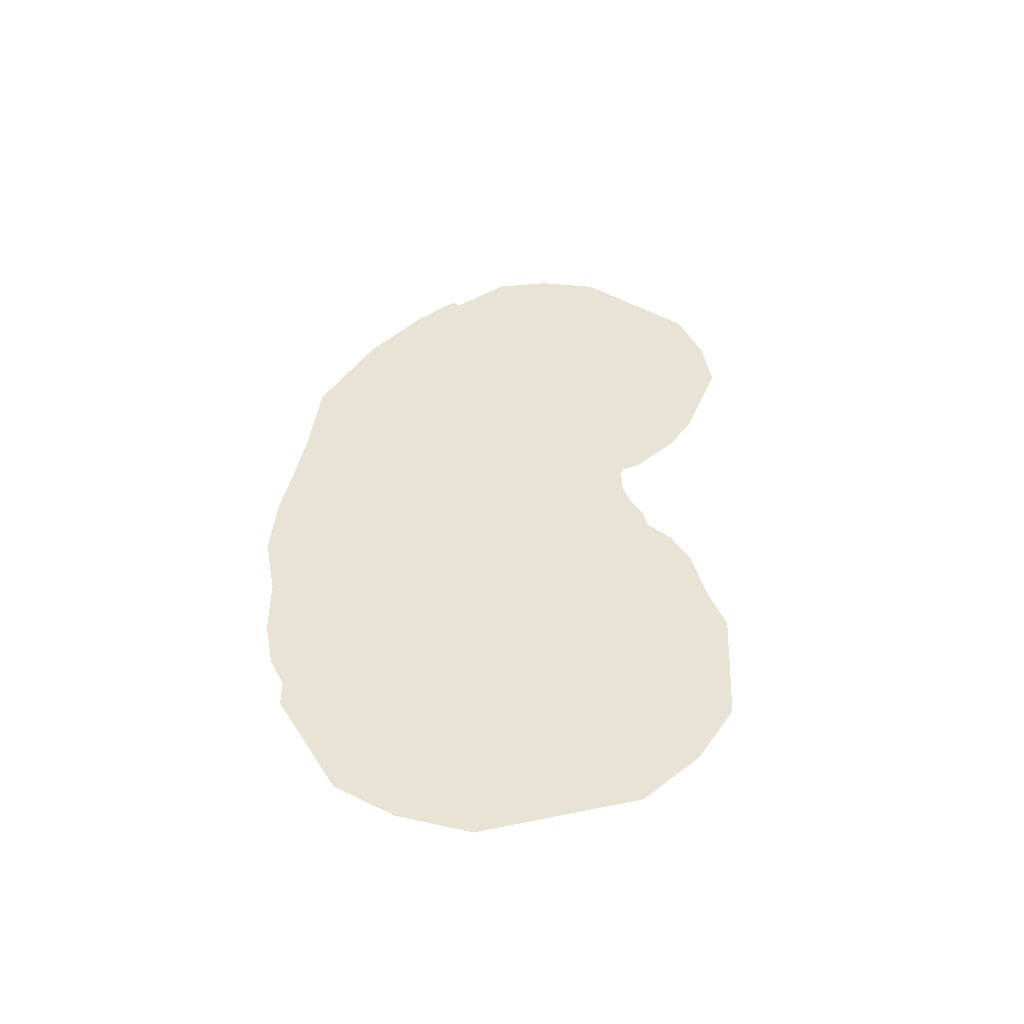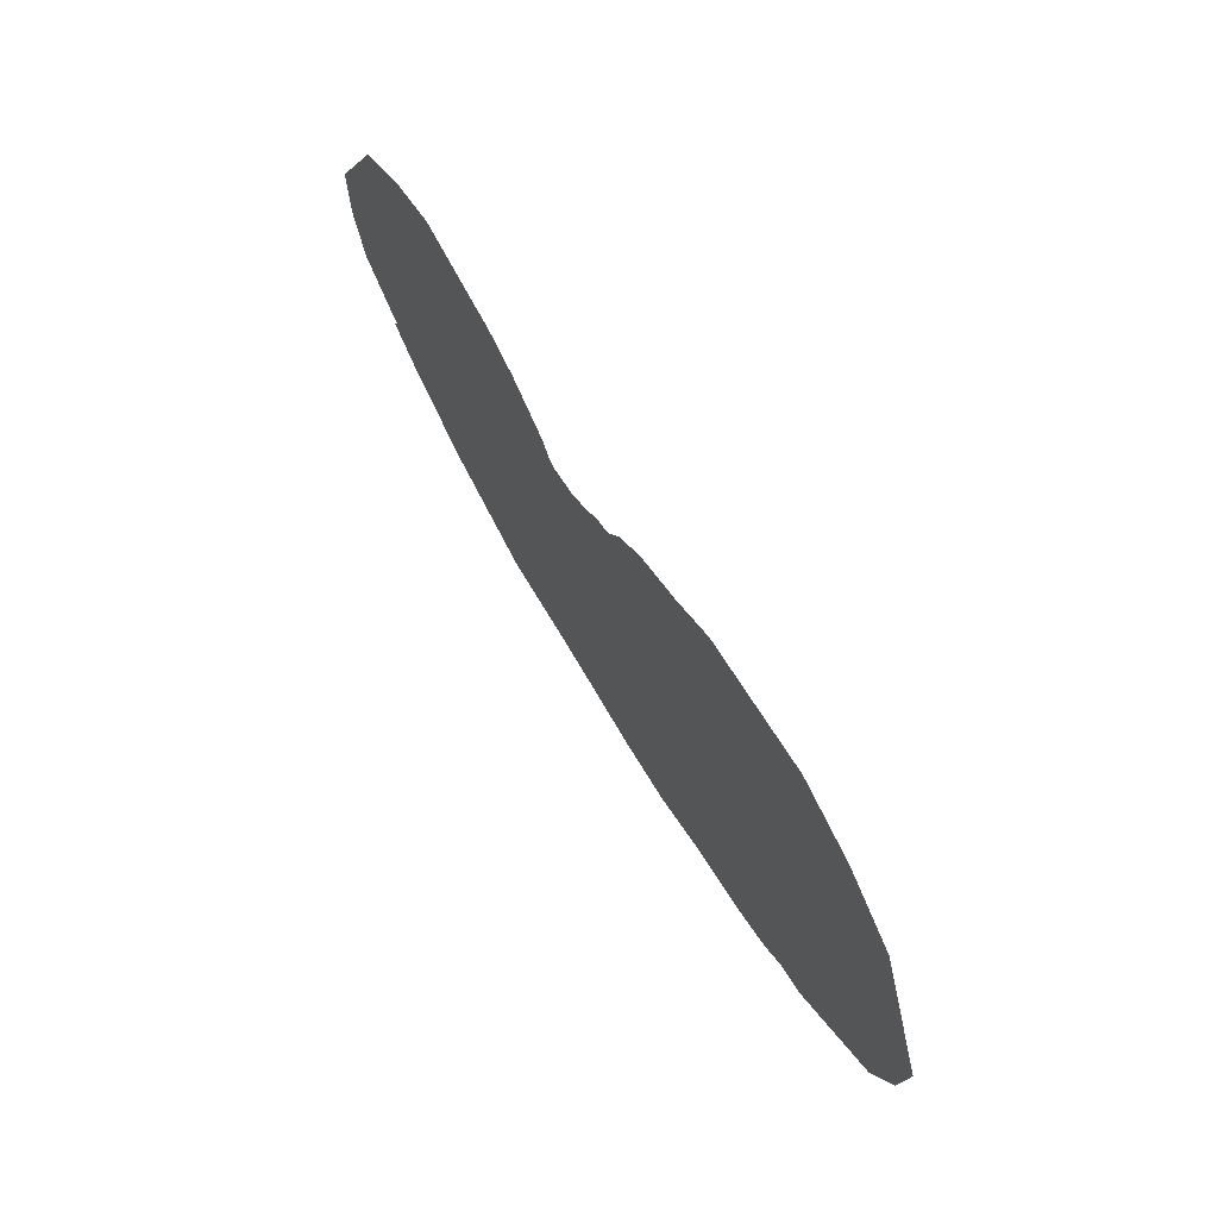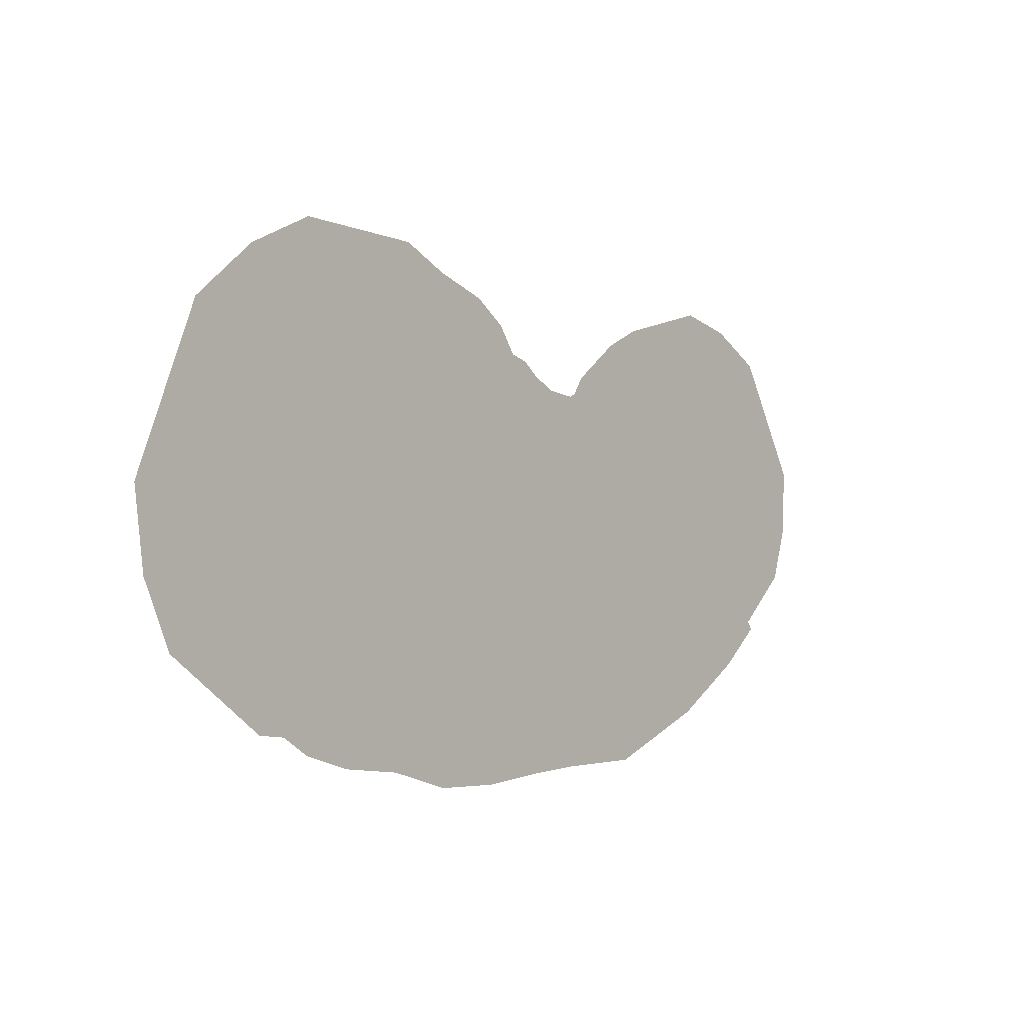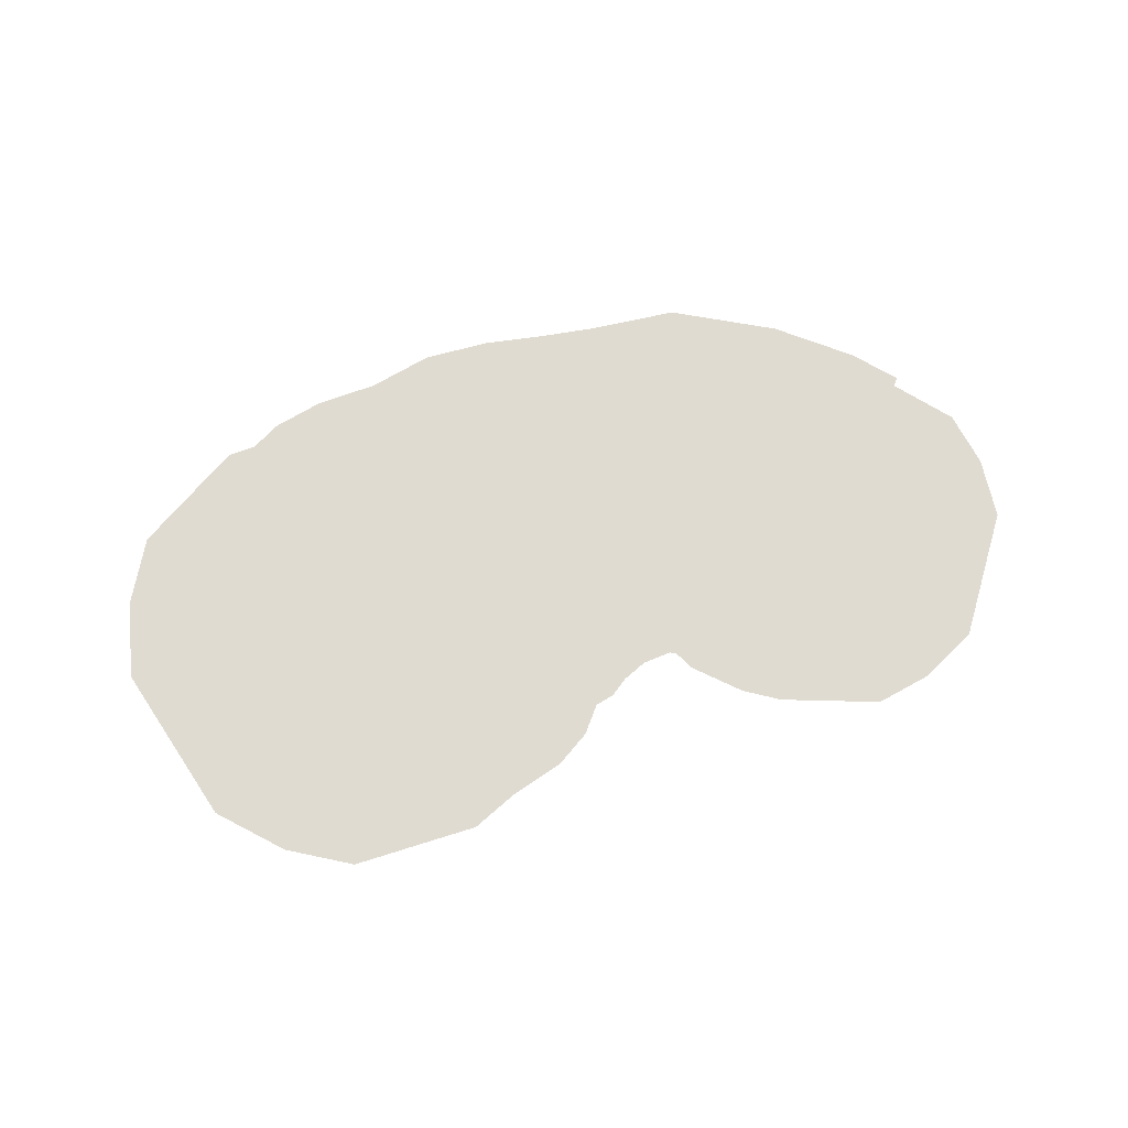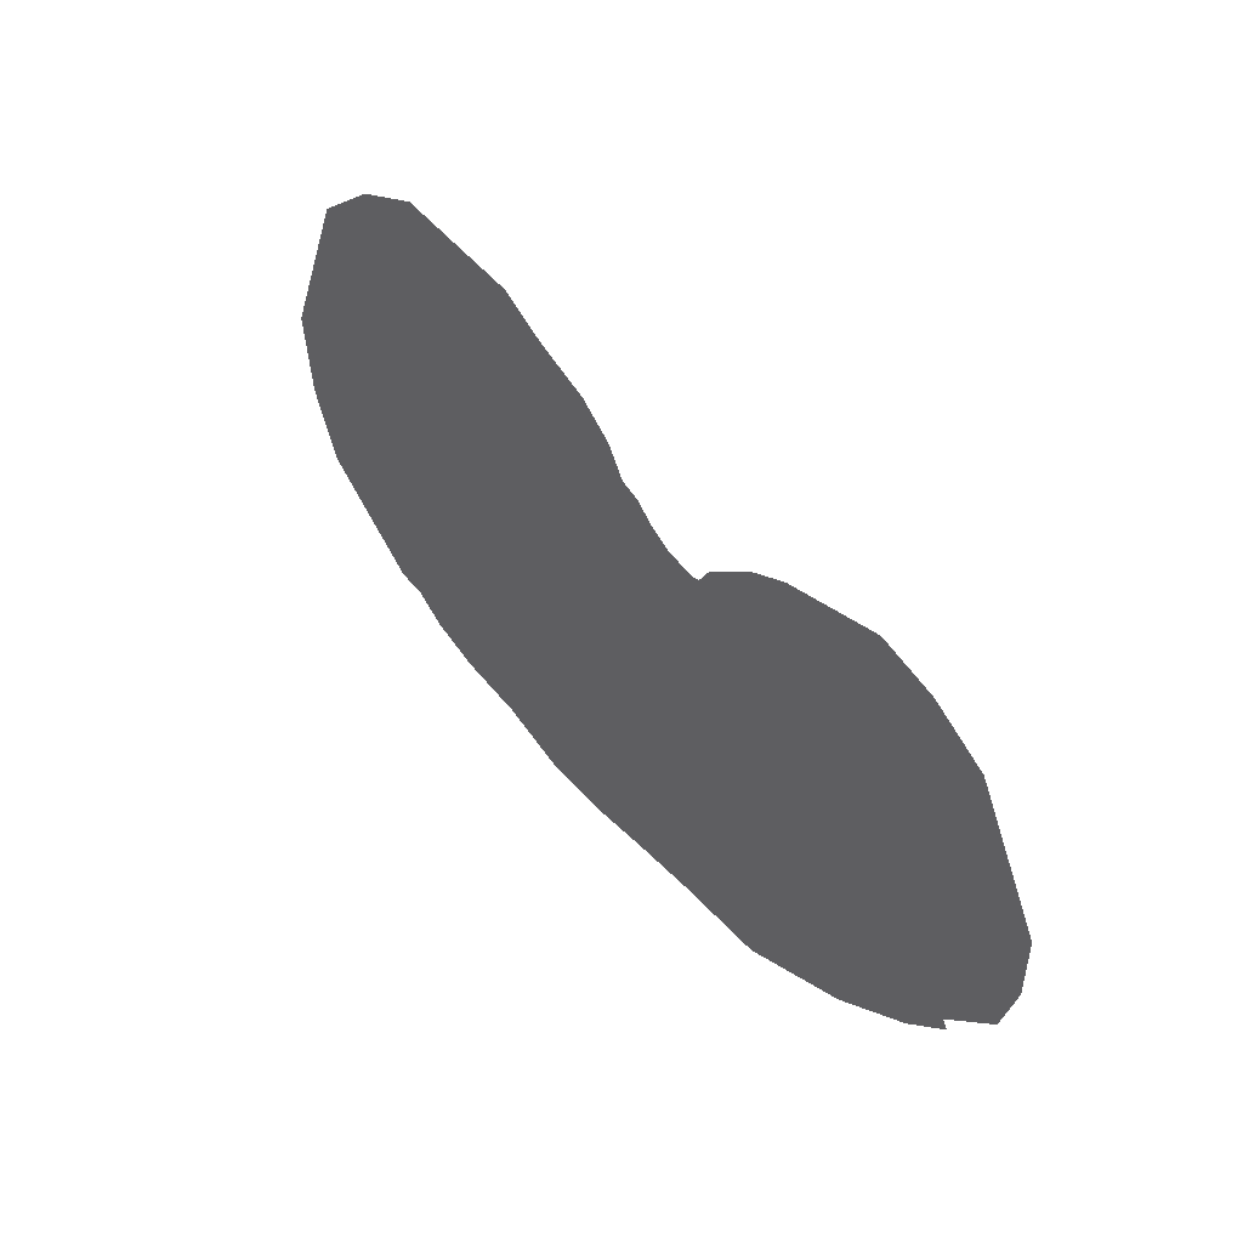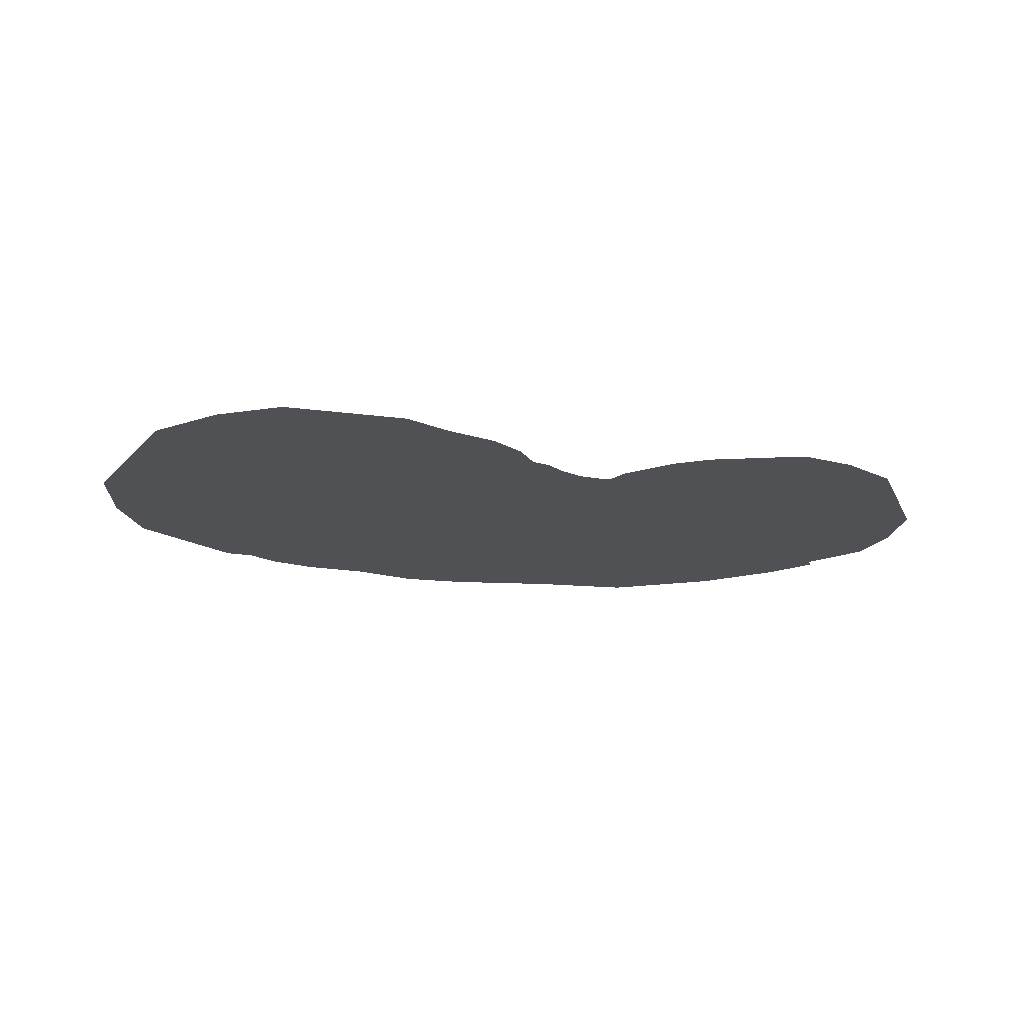
<metadata>
{"format":"obj","ext":"obj","renderer":"f3d","projection":"perspective","resolution":1024,"background":"white","views":[{"elev":42.2,"azim":-81.6,"up":"+Y"},{"elev":68.4,"azim":-120.4,"up":"+Z"},{"elev":0.8,"azim":-46.9,"up":"+Z"},{"elev":70.0,"azim":-11.7,"up":"+Y"},{"elev":45.7,"azim":50.7,"up":"+Z"},{"elev":-20.2,"azim":-7.9,"up":"+Y"}]}
</metadata>
<code>
g
v -30.93 0 -38.87
v -34.82 0 -48.44
v -27.19 0 -35.81
v -34.28 0 -53.24
v -23.23 0 -34.07
v -32.65 0 -57.25
v -15.68 0 -34.83
v -26.72 0 -61.97
v -13.01 0 -36.35
v -25.02 0 -62.22
v -9.904 0 -37.65
v -23.36 0 -63.39
v -8.015 0 -39.17
v -20.49 0 -64.39
v -6.981 0 -40.81
v -16.72 0 -64.96
v -5.867 0 -41.22
v -12.94 0 -66.25
v -4.913 0 -42.08
v -8.895 0 -66.48
v -3.512 0 -42.88
v -5.209 0 -66.23
v -1.803 0 -43.2
v -1.773 0 -66.11
v -0.9963 0 -42.89
v 3.53 0 -66.21
v -1.601 0 -43.35
v 9.935 0 -63.65
v -0.7441 0 -42
v 14.41 0 -60.78
v 2.056 0 -39.87
v 16.9 0 -58.55
v 4.26 0 -38.83
v 15.26 0 -59.29
v 10.18 0 -37.46
v 19.67 0 -55.1
v 13.5 0 -38.49
v 20.64 0 -51.77
v 16.73 0 -40.56
v 20.69 0 -47.93
g _0
f 3 2 1
f 2 3 4
f 5 4 3
f 4 5 6
f 7 6 5
f 6 7 8
f 9 8 7
f 8 9 10
f 11 10 9
f 10 11 12
f 13 12 11
f 12 13 14
f 15 14 13
f 14 15 16
f 17 16 15
f 16 17 18
f 19 18 17
f 18 19 20
f 21 20 19
f 20 21 22
f 23 22 21
f 22 23 24
f 25 24 23
f 24 25 26
f 26 27 28
f 29 28 27
f 28 29 30
f 31 30 29
f 30 31 32
f 33 32 31
f 35 34 33
f 34 35 36
f 37 36 35
f 36 37 38
f 39 38 37
f 38 39 40

</code>
